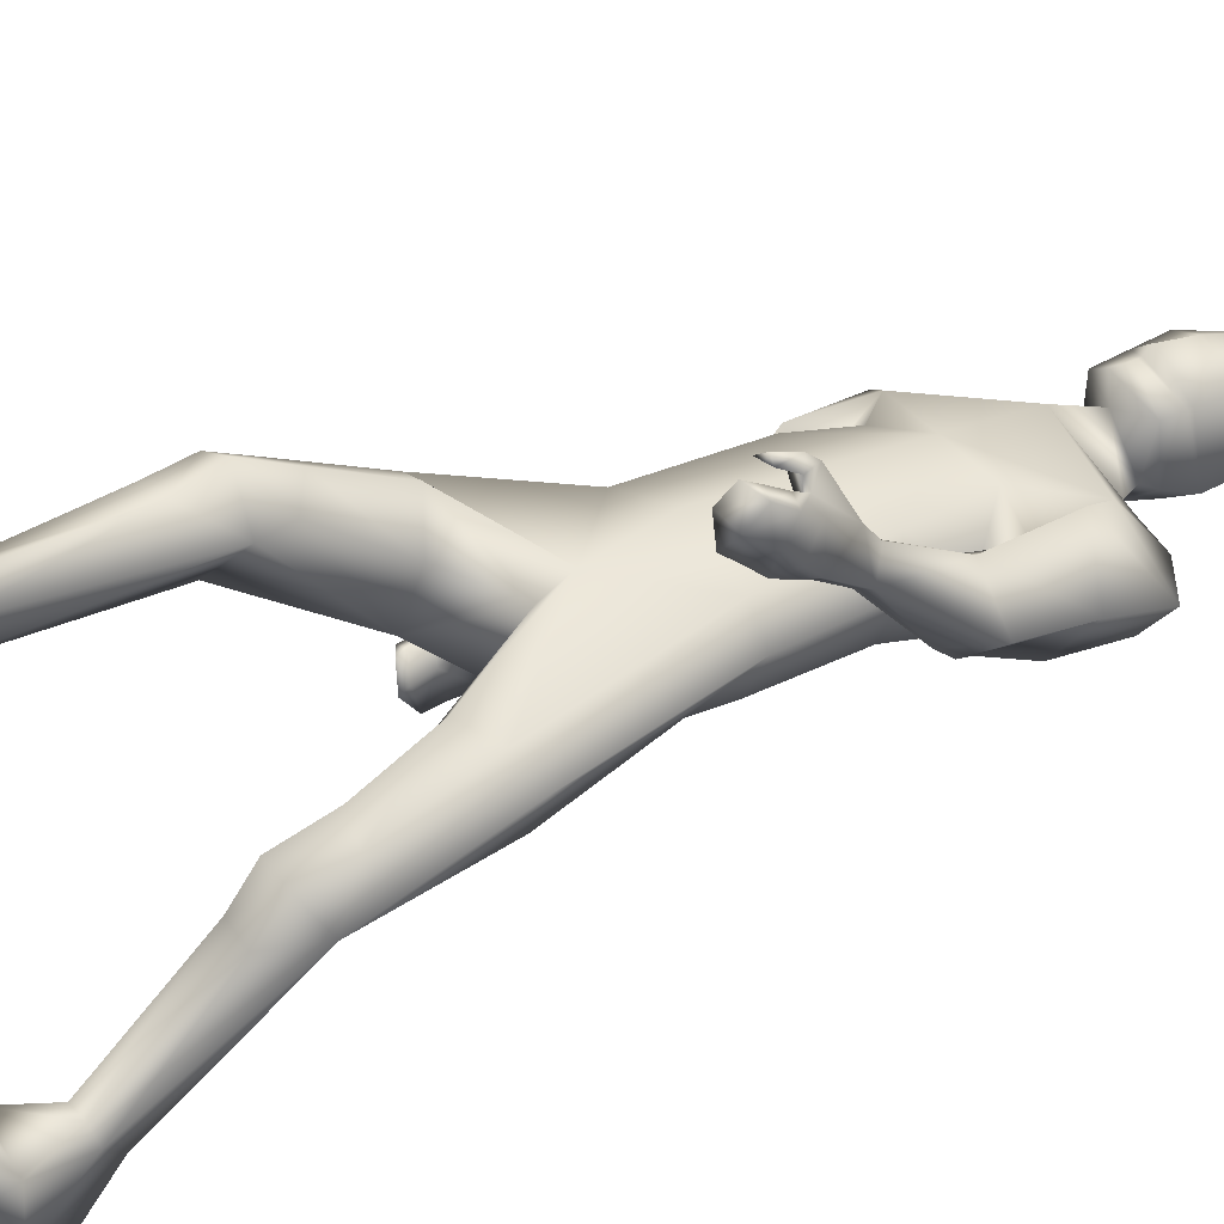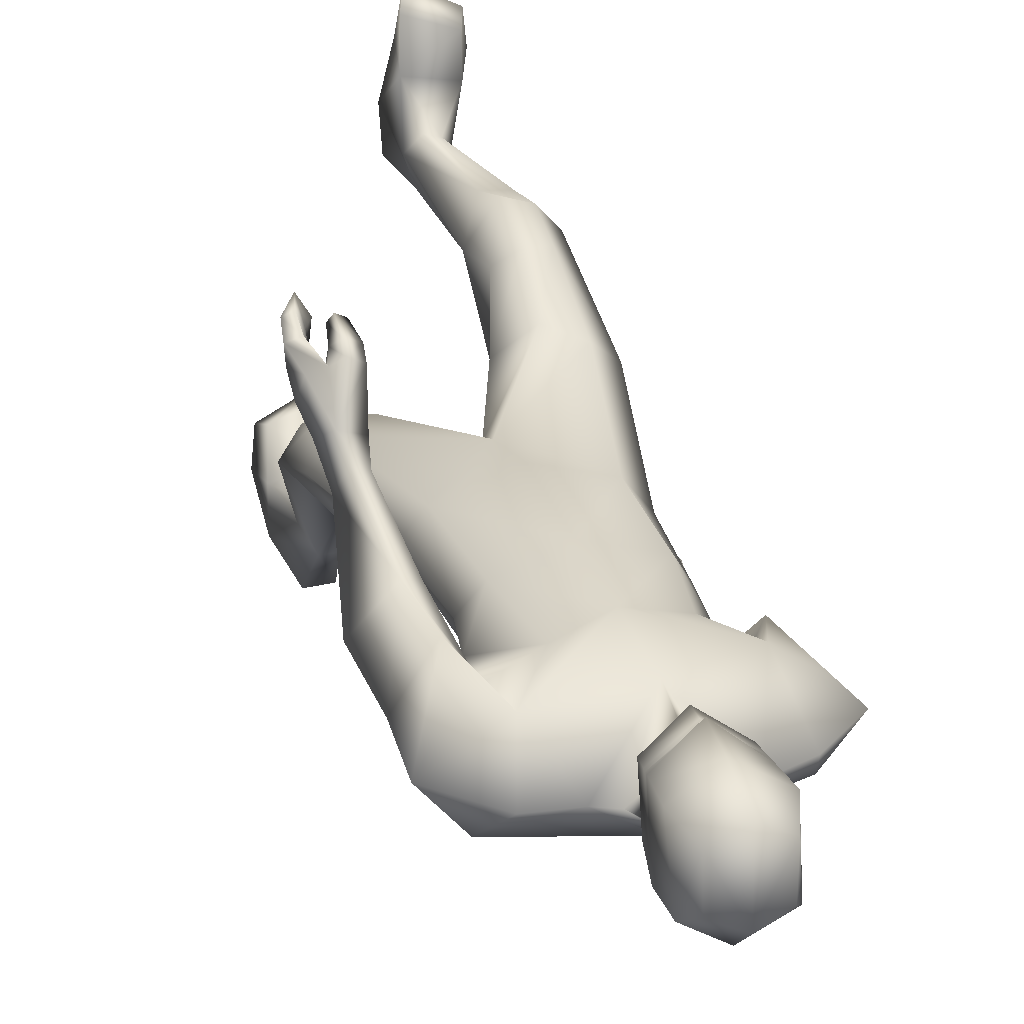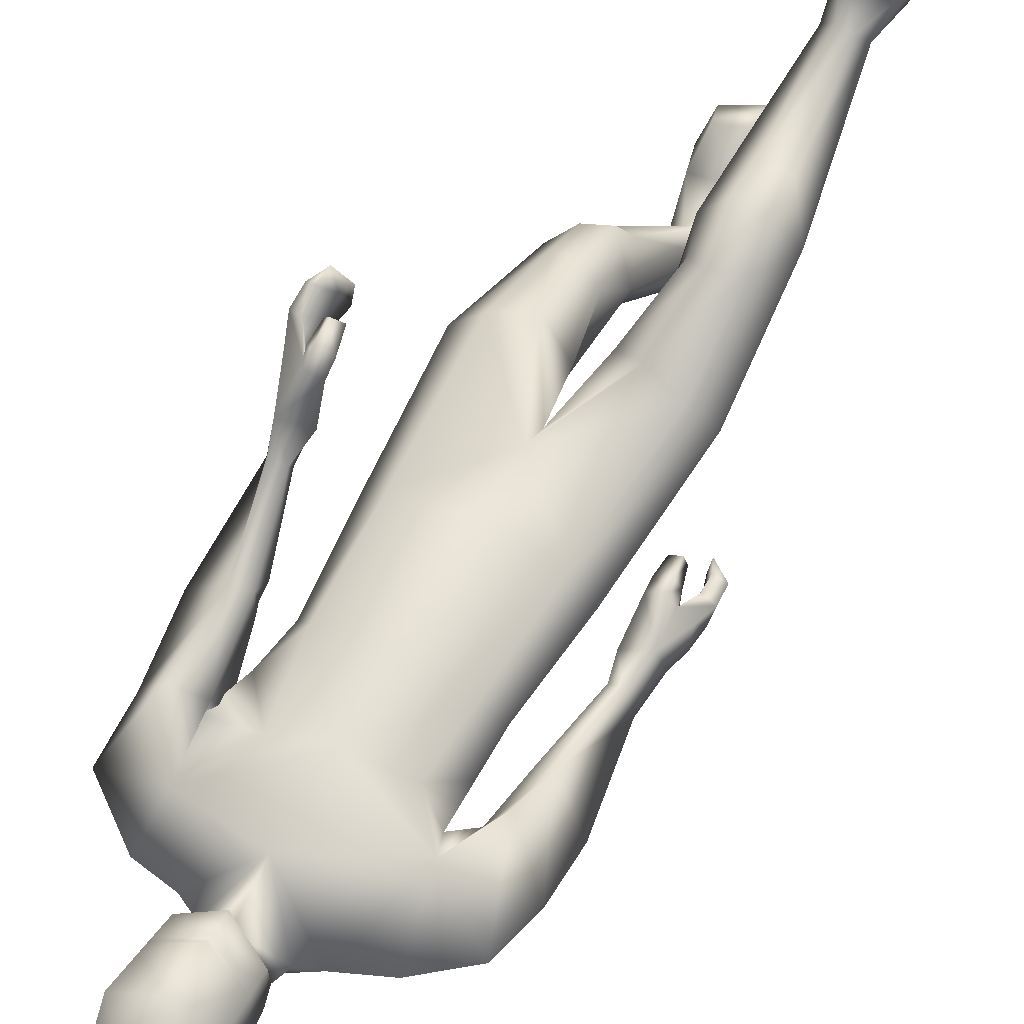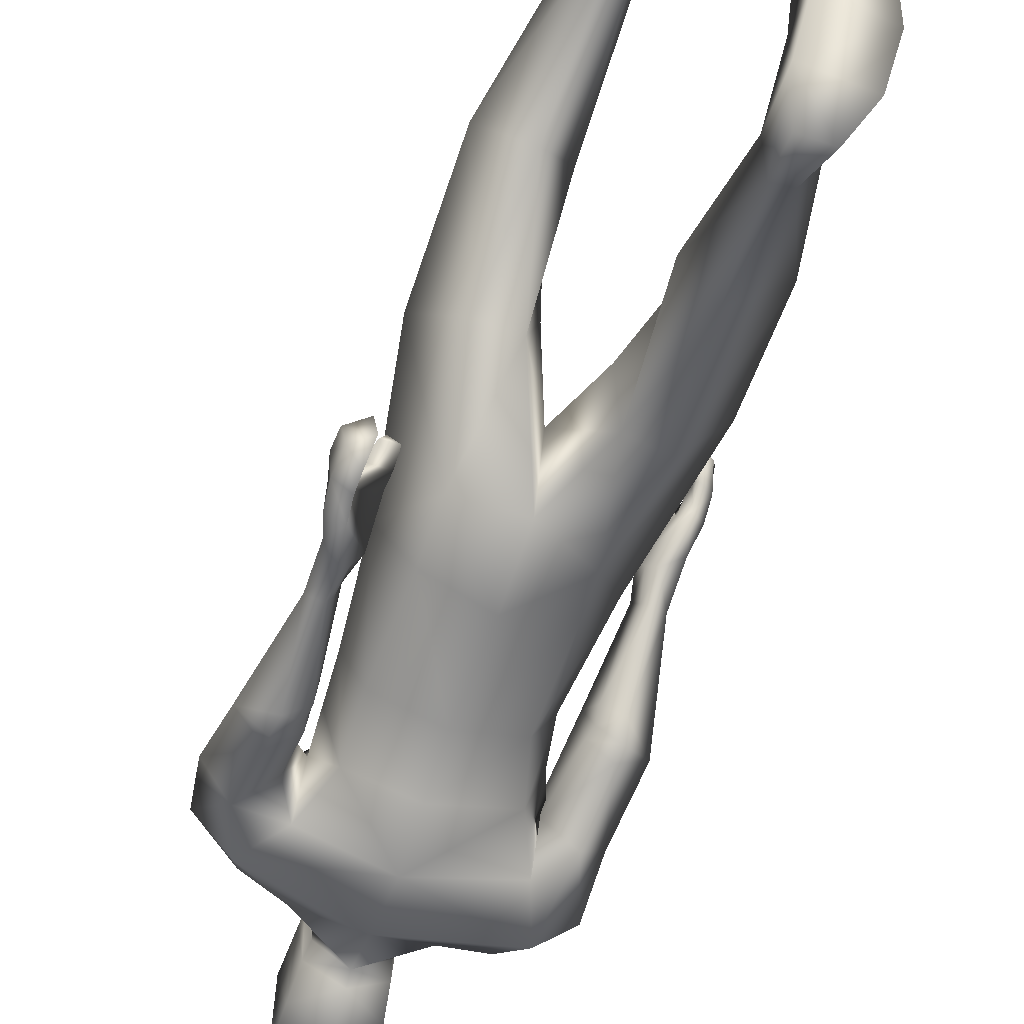
<metadata>
{"format":"obj","ext":"obj","renderer":"f3d","projection":"perspective","resolution":1024,"background":"white","views":[{"elev":34.7,"azim":-121.6,"up":"+Y"},{"elev":25.9,"azim":-15.2,"up":"+Y"},{"elev":59.0,"azim":30.7,"up":"+Y"},{"elev":-62.0,"azim":162.9,"up":"+Y"}]}
</metadata>
<code>
o HumanMale
v -0.3389 0.05729 2.17
v 0.06023 0.2261 2.594
v 0.06003 -0.2504 2.569
v -0.2782 0.03807 2.595
v -0.1988 0.1643 2.643
v -0.1925 -0.1525 2.582
v -0.3604 0.01035 2.969
v 0.07386 -0.3783 3.014
v -0.3318 -0.1937 3.033
v -0.2768 0.09544 3.227
v 0.08133 0.1655 3.282
v -0.3198 -0.0996 3.388
v -0.1462 -0.09055 3.415
v -0.5488 -0.06453 3.231
v 0.0394 0.261 2.165
v 0.04165 -0.297 2.142
v -0.2137 -0.1498 2.178
v 0.02517 0.2015 1.865
v 0.08374 -0.2797 3.303
v -0.3959 -0.2454 3.232
v -0.05918 -0.09705 3.439
v -0.554 -0.01117 2.99
v -0.4433 -0.1727 2.907
v -0.4172 0.2241 3.025
v -0.5964 0.05616 2.682
v -0.4389 0.2161 2.68
v -0.4758 -0.04537 2.661
v -0.3196 -0.06167 2.898
v -0.3278 0.0919 2.95
v -0.3746 0.1905 2.648
v -0.3841 0.03077 2.651
v -0.487 -0.02656 2.602
v -0.4014 0.04561 2.604
v -0.4789 0.02292 2.538
v -0.3969 0.08544 2.555
v -0.5405 0.3066 2.317
v -0.4884 0.2889 2.291
v -0.4556 0.3097 2.31
v -0.4399 0.3806 2.355
v -0.502 0.4018 2.361
v -0.5581 0.4028 2.162
v -0.5208 0.4825 2.291
v -0.4755 0.3411 2.189
v -0.4198 0.4301 2.236
v -0.4449 0.3925 2.224
v -0.2438 0.1664 2.167
v -0.2187 -0.1397 2.012
v 0.02763 -0.244 1.844
v -0.4529 -0.01262 1.501
v -0.3513 0.07133 1.455
v -0.2828 -0.2522 1.546
v -0.2056 0.09939 1.386
v -0.07047 -0.03849 1.418
v -0.1252 -0.2166 1.534
v -0.351 -0.06635 1.074
v -0.2343 -0.3645 1.043
v -0.2367 -0.01496 1.096
v -0.1549 -0.1111 1.1
v -0.3433 -0.1246 0.9068
v -0.2272 -0.08111 0.8855
v -0.1072 -0.2006 0.9948
v -0.4328 -0.218 0.9673
v -0.3248 -0.2539 0.7982
v -0.2058 -0.231 0.7943
v -0.2742 -0.7036 0.4228
v -0.2282 -0.6448 0.4069
v -0.2216 -0.7964 0.5042
v -0.1639 -0.633 0.3954
v -0.1112 -0.696 0.4315
v -0.1481 -0.7926 0.5102
v -0.3285 -0.8595 0.1962
v -0.09209 -0.85 0.1779
v -0.2372 -1.023 0.2965
v -0.1196 -1.018 0.292
v -0.3291 -0.6524 0.2076
v -0.1086 -0.5966 0.2051
v -0.3004 -0.4826 0.1054
v -0.3294 -0.5173 0.005585
v -0.3618 -0.652 0.08684
v -0.1169 -0.6323 0.05234
v -0.09242 -0.4275 0.06812
v -0.1226 -0.4381 -0.04869
v -0.03712 -0.08403 3.507
v 0.09005 0.08241 3.493
v -0.5074 0.6063 2.153
v -0.5886 0.4818 2.084
v -0.5169 0.5643 2.119
v -0.4079 0.6613 2.139
v -0.4671 0.6889 2.16
v -0.5028 0.6573 2.134
v -0.4931 0.6964 2.061
v -0.4289 0.698 2.045
v -0.4705 0.7242 2.065
v -0.4105 0.6207 2.19
v -0.4693 0.6532 2.205
v -0.5334 0.4355 2.027
v -0.5971 0.5553 2.014
v -0.5306 0.5959 2.007
v -0.575 0.611 1.927
v -0.5249 0.6325 1.935
v -0.498 0.6488 1.896
v -0.5362 0.498 1.957
v -0.513 0.5383 1.901
v -0.5719 0.5886 2.151
v -0.6102 0.6479 2.057
v -0.557 0.6673 2.067
v -0.6021 0.6927 1.982
v -0.5622 0.7131 1.99
v -0.551 0.7412 1.929
v -0.05144 -0.1152 3.566
v -0.05977 0.1075 3.537
v -0.07466 -0.1323 3.901
v -0.08153 0.1322 3.814
v -0.03286 -0.08371 3.977
v -0.03446 0.1033 3.968
v 0.0889 -0.1891 3.506
v 0.02307 0.1416 1.751
v 0.08839 -0.2242 3.552
v 0.09 0.2001 3.483
v 0.08261 -0.2452 3.873
v 0.08713 0.2136 3.77
v 0.08145 -0.1287 4.003
v 0.08348 0.157 3.981
v 0.4251 0.04452 2.139
v 0.3975 0.03925 2.574
v 0.3211 0.1653 2.626
v 0.3117 -0.1516 2.566
v 0.3957 -0.02343 2.918
v 0.399 -0.2067 3.044
v 0.4492 0.09215 3.04
v 0.4993 -0.09569 3.316
v 0.3192 -0.09066 3.403
v 0.6845 -0.06902 3.17
v 0.2921 -0.2222 2.103
v 0.5351 -0.2266 3.199
v 0.2354 -0.09797 3.435
v 0.7122 -0.1572 2.925
v 0.6012 -0.3331 2.945
v 0.5329 0.03194 2.787
v 0.6779 -0.3283 2.622
v 0.5178 -0.2003 2.53
v 0.558 -0.4127 2.683
v 0.4778 -0.2499 2.861
v 0.4582 -0.1071 2.819
v 0.4539 -0.2367 2.528
v 0.4642 -0.3567 2.635
v 0.5627 -0.4375 2.626
v 0.4763 -0.377 2.588
v 0.5471 -0.4412 2.546
v 0.466 -0.3788 2.525
v 0.5869 -0.3734 2.19
v 0.5269 -0.4009 2.186
v 0.5028 -0.3668 2.179
v 0.4861 -0.2917 2.171
v 0.5361 -0.2639 2.171
v 0.586 -0.415 1.983
v 0.558 -0.2724 2.015
v 0.5253 -0.4327 2.072
v 0.4519 -0.305 2.054
v 0.488 -0.3715 2.069
v 0.3276 0.1681 2.136
v 0.2793 -0.1876 1.876
v 0.4948 0.2683 1.578
v 0.3907 0.3566 1.606
v 0.3296 0.06028 1.445
v 0.2425 0.4207 1.578
v 0.1104 0.2952 1.507
v 0.1694 0.06767 1.46
v 0.3802 0.5259 1.238
v 0.2667 0.3314 1.008
v 0.266 0.5433 1.291
v 0.1856 0.4694 1.228
v 0.3682 0.6012 1.08
v 0.251 0.6434 1.097
v 0.136 0.4779 1.09
v 0.4609 0.4953 1.055
v 0.3484 0.5869 0.9119
v 0.2291 0.602 0.9266
v 0.2945 0.5343 0.3291
v 0.2542 0.5825 0.3635
v 0.2445 0.4108 0.3205
v 0.1903 0.6009 0.3651
v 0.1315 0.5305 0.3422
v 0.1712 0.4071 0.3282
v 0.3506 0.5875 0.06147
v 0.115 0.6146 0.05908
v 0.2543 0.4038 0.01189
v 0.1367 0.4124 0.01367
v 0.3603 0.719 0.2224
v 0.1431 0.7679 0.2656
v 0.3417 0.9097 0.2795
v 0.3715 0.9587 0.1861
v 0.3965 0.8065 0.1411
v 0.1534 0.8562 0.136
v 0.1371 0.9836 0.2981
v 0.1695 1.061 0.211
v 0.2153 -0.08536 3.509
v 0.5416 -0.2611 1.867
v 0.6074 -0.4116 1.905
v 0.5499 -0.3177 1.873
v 0.439 -0.2243 1.826
v 0.4995 -0.1924 1.819
v 0.5331 -0.2354 1.819
v 0.5062 -0.2395 1.736
v 0.4404 -0.2346 1.738
v 0.4867 -0.2093 1.733
v 0.4461 -0.2192 1.891
v 0.5057 -0.1879 1.876
v 0.5411 -0.4752 1.897
v 0.6151 -0.407 1.802
v 0.5516 -0.3738 1.771
v 0.6003 -0.4096 1.697
v 0.5481 -0.3927 1.69
v 0.5277 -0.4012 1.644
v 0.5477 -0.4808 1.798
v 0.5455 -0.4907 1.715
v 0.6089 -0.2854 1.877
v 0.6298 -0.3041 1.778
v 0.5745 -0.283 1.775
v 0.622 -0.3129 1.692
v 0.5688 -0.2921 1.695
v 0.5438 -0.2931 1.647
v 0.2284 -0.1168 3.568
v 0.2397 0.1057 3.541
v 0.2401 -0.1345 3.906
v 0.2532 0.1299 3.819
v 0.1966 -0.08527 3.981
v 0.201 0.1017 3.972
v -0.07062 0.12 3.674
v 0.08551 0.2372 3.611
v -0.06658 -0.1622 3.696
v 0.08527 -0.2596 3.688
v 0.2465 0.1179 3.679
v 0.2379 -0.1643 3.701
v 0.09031 0.2017 3.556
v -0.06517 0.1139 3.605
v 0.2431 0.1118 3.609
v -0.0679 0.117 3.64
v 0.2448 0.1149 3.644
v 0.0901 0.2037 3.589
v 0.0903 0.2024 3.573
v -0.06653 0.1155 3.622
v 0.2439 0.1134 3.627
v -0.2458 -0.1714 2.814
v 0.06713 -0.3144 2.791
v 0.07133 0.1957 2.938
v -0.3035 0.02595 2.788
v -0.1279 0.1404 2.984
v 0.3141 -0.1888 2.821
v 0.3966 0.006482 2.755
v 0.3027 0.1156 2.881
f 1 6 4
f 46 4 5
f 17 3 6
f 46 2 15
f 248 7 10
f 244 7 247
f 246 10 11
f 244 8 9
f 10 13 11
f 12 10 14
f 15 18 46
f 8 20 9
f 20 13 12
f 12 14 20
f 13 116 21
f 11 13 21
f 14 23 20
f 14 24 22
f 22 26 25
f 22 27 23
f 7 28 29
f 29 31 30
f 29 10 7
f 29 26 24
f 9 23 28
f 27 28 23
f 30 31 33
f 31 32 33
f 27 25 32
f 32 25 34
f 33 34 35
f 30 33 35
f 35 39 30
f 35 37 38
f 34 36 37
f 26 36 25
f 26 39 40
f 39 42 40
f 36 42 41
f 36 43 37
f 38 43 45
f 39 45 44
f 17 1 47
f 47 16 17
f 18 50 46
f 117 52 18
f 46 49 1
f 47 54 48
f 117 54 53
f 47 49 51
f 54 56 61
f 54 58 53
f 51 62 56
f 52 55 50
f 53 57 52
f 49 55 62
f 55 60 59
f 58 60 57
f 62 55 59
f 59 64 63
f 60 61 64
f 62 59 63
f 64 66 63
f 64 69 68
f 63 65 62
f 56 70 61
f 61 70 69
f 62 67 56
f 67 74 70
f 70 72 69
f 67 71 73
f 66 76 75
f 76 77 75
f 77 82 78
f 78 80 79
f 79 72 71
f 75 65 66
f 71 75 79
f 75 77 78
f 79 75 78
f 73 72 74
f 69 76 68
f 80 82 76
f 21 116 83
f 11 21 84
f 83 84 21
f 76 72 80
f 76 82 81
f 42 85 104
f 42 95 85
f 87 88 94
f 94 42 44
f 87 90 88
f 88 93 89
f 91 88 90
f 89 91 90
f 91 93 92
f 88 95 94
f 95 90 85
f 94 44 87
f 41 96 43
f 96 98 87
f 96 97 102
f 99 102 97
f 103 98 102
f 103 101 100
f 99 101 103
f 87 106 85
f 85 105 104
f 104 97 86
f 105 99 97
f 106 107 105
f 98 108 106
f 108 109 107
f 100 109 108
f 107 101 99
f 104 41 42
f 96 41 86
f 43 96 45
f 87 44 96
f 96 44 45
f 116 110 83
f 84 111 119
f 83 111 84
f 229 121 230
f 231 113 229
f 231 120 112
f 113 123 121
f 112 122 114
f 112 115 113
f 115 114 122
f 123 115 122
f 124 127 134
f 161 125 124
f 134 3 16
f 2 161 15
f 251 128 250
f 128 249 250
f 246 130 251
f 249 8 245
f 132 130 11
f 131 133 130
f 15 161 18
f 135 8 129
f 135 132 19
f 131 135 133
f 132 116 19
f 11 136 132
f 138 133 135
f 133 139 130
f 137 141 139
f 142 137 138
f 128 143 129
f 144 146 143
f 130 144 128
f 141 144 139
f 129 138 135
f 142 143 146
f 145 148 146
f 146 147 142
f 142 147 140
f 147 149 140
f 148 149 147
f 145 150 148
f 154 150 145
f 150 152 149
f 149 151 140
f 151 141 140
f 155 145 141
f 155 159 154
f 151 157 155
f 158 151 152
f 160 152 153
f 154 160 153
f 134 162 124
f 16 162 134
f 164 18 161
f 166 117 18
f 163 161 124
f 168 162 48
f 117 168 48
f 162 163 124
f 168 170 165
f 172 168 167
f 165 176 163
f 169 166 164
f 171 167 166
f 163 169 164
f 169 174 171
f 174 172 171
f 176 173 169
f 173 178 174
f 174 178 175
f 176 177 173
f 180 178 177
f 178 183 175
f 179 177 176
f 184 170 175
f 175 183 184
f 181 176 170
f 188 181 184
f 186 184 183
f 181 185 179
f 180 190 182
f 191 190 189
f 191 196 195
f 192 194 196
f 193 186 194
f 179 189 180
f 185 193 189
f 189 192 191
f 193 192 189
f 186 187 188
f 190 183 182
f 194 190 196
f 136 197 116
f 11 84 136
f 197 136 84
f 190 194 186
f 190 195 196
f 157 217 198
f 157 198 208
f 200 207 201
f 157 207 159
f 203 200 201
f 201 206 205
f 201 204 203
f 202 204 206
f 204 205 206
f 208 201 207
f 208 203 202
f 207 200 159
f 156 158 209
f 209 211 215
f 209 210 199
f 215 212 210
f 211 216 215
f 216 213 214
f 212 216 214
f 200 219 211
f 218 198 217
f 210 217 199
f 218 212 220
f 219 220 221
f 211 221 213
f 221 220 222
f 213 222 214
f 220 214 222
f 217 156 199
f 209 199 156
f 158 160 209
f 200 209 159
f 209 160 159
f 223 116 197
f 84 119 224
f 224 197 84
f 121 233 230
f 226 234 233
f 234 120 232
f 123 226 121
f 225 122 120
f 228 225 226
f 228 122 227
f 123 122 228
f 239 233 234
f 240 233 239
f 238 231 229
f 238 230 240
f 111 235 119
f 110 236 111
f 118 231 110
f 235 224 119
f 237 223 224
f 234 118 223
f 242 240 241
f 242 231 238
f 240 243 241
f 243 239 234
f 237 243 234
f 241 237 235
f 236 231 242
f 236 241 235
f 127 245 3
f 246 126 2
f 125 249 127
f 126 250 125
f 6 245 244
f 5 246 2
f 4 244 247
f 5 247 248
f 1 17 6
f 46 1 4
f 17 16 3
f 46 5 2
f 248 247 7
f 244 9 7
f 246 248 10
f 244 245 8
f 10 12 13
f 8 19 20
f 20 19 13
f 13 19 116
f 14 22 23
f 14 10 24
f 22 24 26
f 22 25 27
f 7 9 28
f 29 28 31
f 29 24 10
f 29 30 26
f 9 20 23
f 27 31 28
f 31 27 32
f 33 32 34
f 35 38 39
f 35 34 37
f 34 25 36
f 26 40 36
f 26 30 39
f 39 44 42
f 36 40 42
f 36 41 43
f 38 37 43
f 39 38 45
f 47 48 16
f 18 52 50
f 117 53 52
f 46 50 49
f 47 51 54
f 117 48 54
f 47 1 49
f 54 51 56
f 54 61 58
f 51 49 62
f 52 57 55
f 53 58 57
f 49 50 55
f 55 57 60
f 58 61 60
f 59 60 64
f 64 68 66
f 64 61 69
f 63 66 65
f 56 67 70
f 62 65 67
f 67 73 74
f 70 74 72
f 67 65 71
f 66 68 76
f 76 81 77
f 77 81 82
f 78 82 80
f 79 80 72
f 75 71 65
f 73 71 72
f 69 72 76
f 94 95 42
f 87 85 90
f 88 92 93
f 91 92 88
f 89 93 91
f 88 89 95
f 95 89 90
f 96 102 98
f 96 86 97
f 99 103 102
f 103 100 98
f 87 98 106
f 85 106 105
f 104 105 97
f 105 107 99
f 106 108 107
f 98 100 108
f 100 101 109
f 107 109 101
f 104 86 41
f 116 118 110
f 83 110 111
f 229 113 121
f 231 112 113
f 231 232 120
f 113 115 123
f 112 120 122
f 112 114 115
f 124 125 127
f 161 126 125
f 134 127 3
f 2 126 161
f 251 130 128
f 128 129 249
f 246 11 130
f 249 129 8
f 132 131 130
f 135 19 8
f 135 131 132
f 132 136 116
f 138 137 133
f 133 137 139
f 137 140 141
f 142 140 137
f 128 144 143
f 144 145 146
f 130 139 144
f 141 145 144
f 129 143 138
f 142 138 143
f 146 148 147
f 148 150 149
f 154 153 150
f 150 153 152
f 149 152 151
f 151 155 141
f 155 154 145
f 155 157 159
f 151 156 157
f 158 156 151
f 160 158 152
f 154 159 160
f 16 48 162
f 164 166 18
f 166 167 117
f 163 164 161
f 168 165 162
f 117 167 168
f 162 165 163
f 168 175 170
f 172 175 168
f 165 170 176
f 169 171 166
f 171 172 167
f 163 176 169
f 169 173 174
f 174 175 172
f 173 177 178
f 180 182 178
f 178 182 183
f 179 180 177
f 184 181 170
f 181 179 176
f 188 187 181
f 186 188 184
f 181 187 185
f 180 189 190
f 191 195 190
f 191 192 196
f 192 193 194
f 193 185 186
f 179 185 189
f 186 185 187
f 190 186 183
f 157 208 207
f 203 198 200
f 201 202 206
f 201 205 204
f 202 203 204
f 208 202 201
f 208 198 203
f 209 200 211
f 209 215 210
f 215 216 212
f 211 213 216
f 200 198 219
f 218 219 198
f 210 218 217
f 218 210 212
f 219 218 220
f 211 219 221
f 213 221 222
f 220 212 214
f 217 157 156
f 223 118 116
f 224 223 197
f 121 226 233
f 226 225 234
f 234 225 120
f 123 228 226
f 225 227 122
f 228 227 225
f 240 230 233
f 238 229 230
f 111 236 235
f 110 231 236
f 118 232 231
f 235 237 224
f 237 234 223
f 234 232 118
f 242 238 240
f 240 239 243
f 241 243 237
f 236 242 241
f 127 249 245
f 246 251 126
f 125 250 249
f 126 251 250
f 6 3 245
f 5 248 246
f 4 6 244
f 5 4 247
o Gunroot
v 0.5627 -0.3605 1.924
v 0.584 -0.3768 1.822
v 0.5622 -0.3743 1.871
f 253 252 254

</code>
